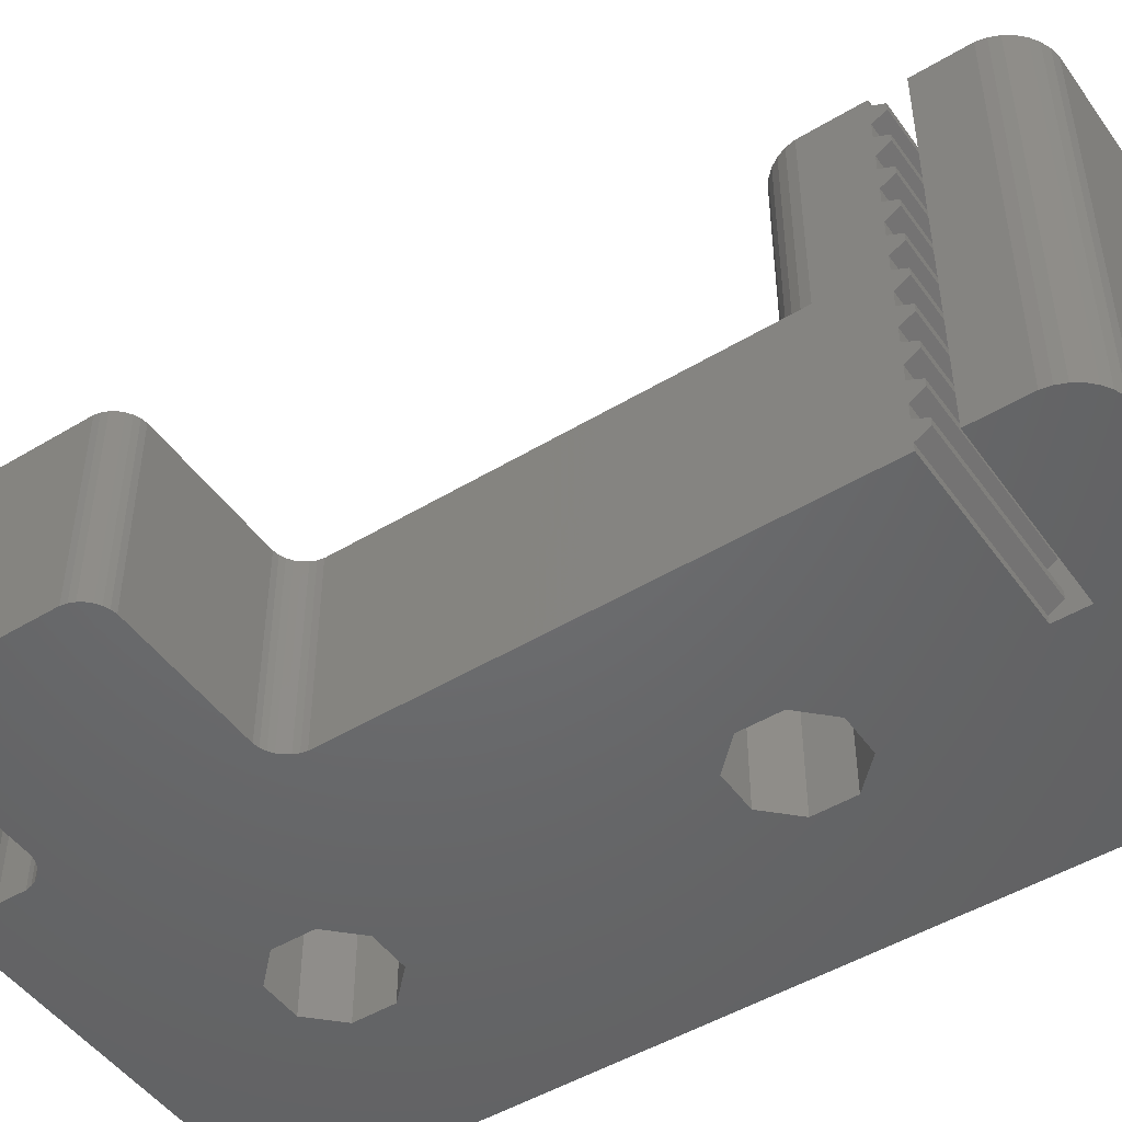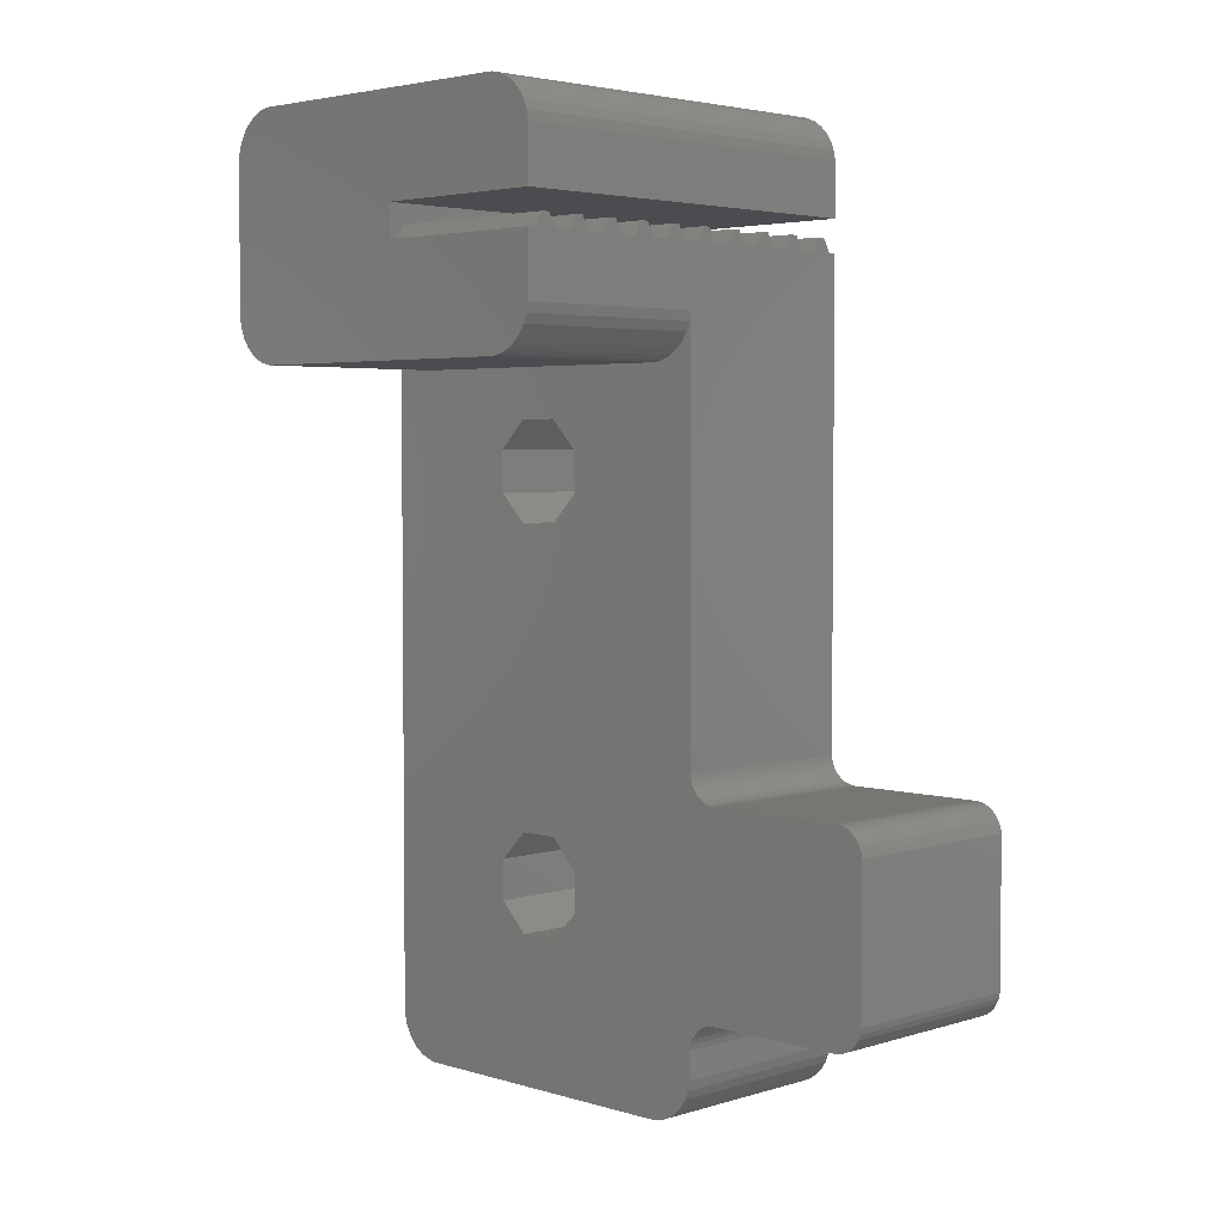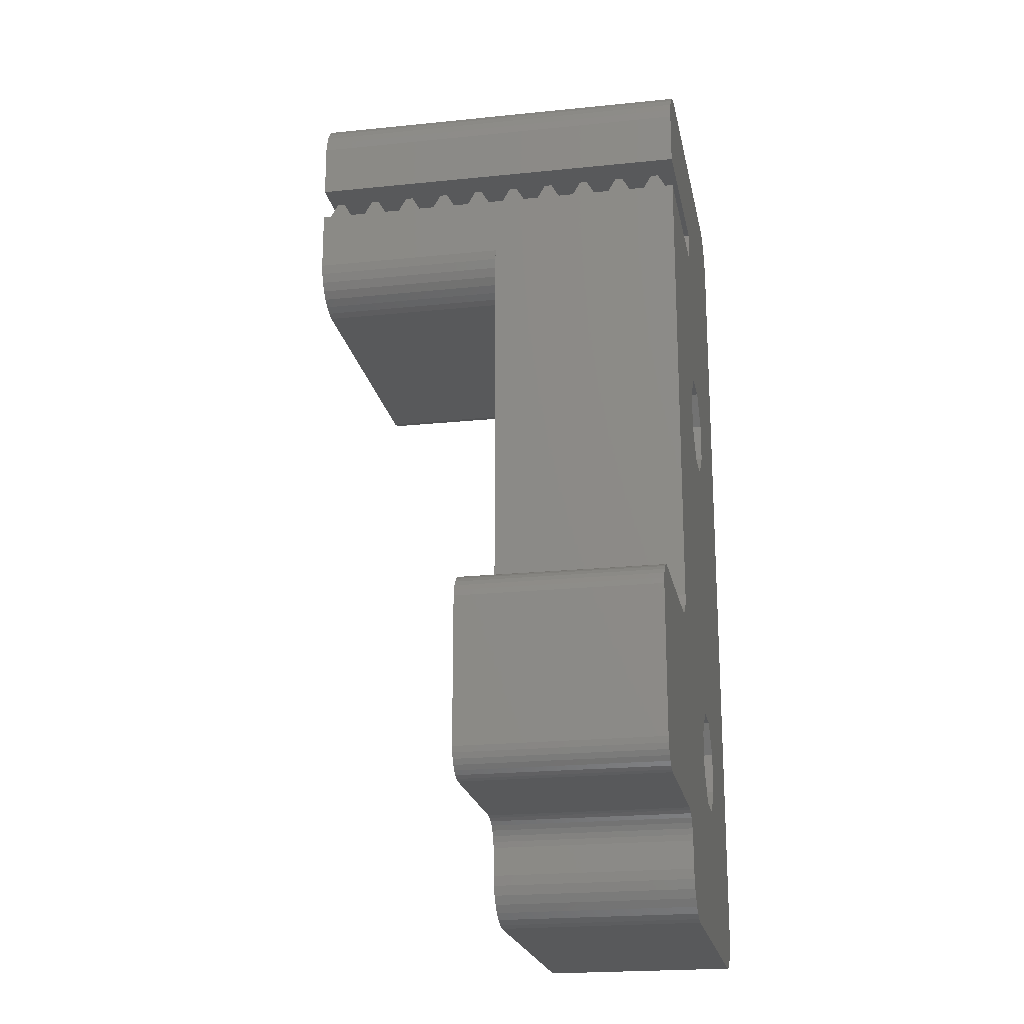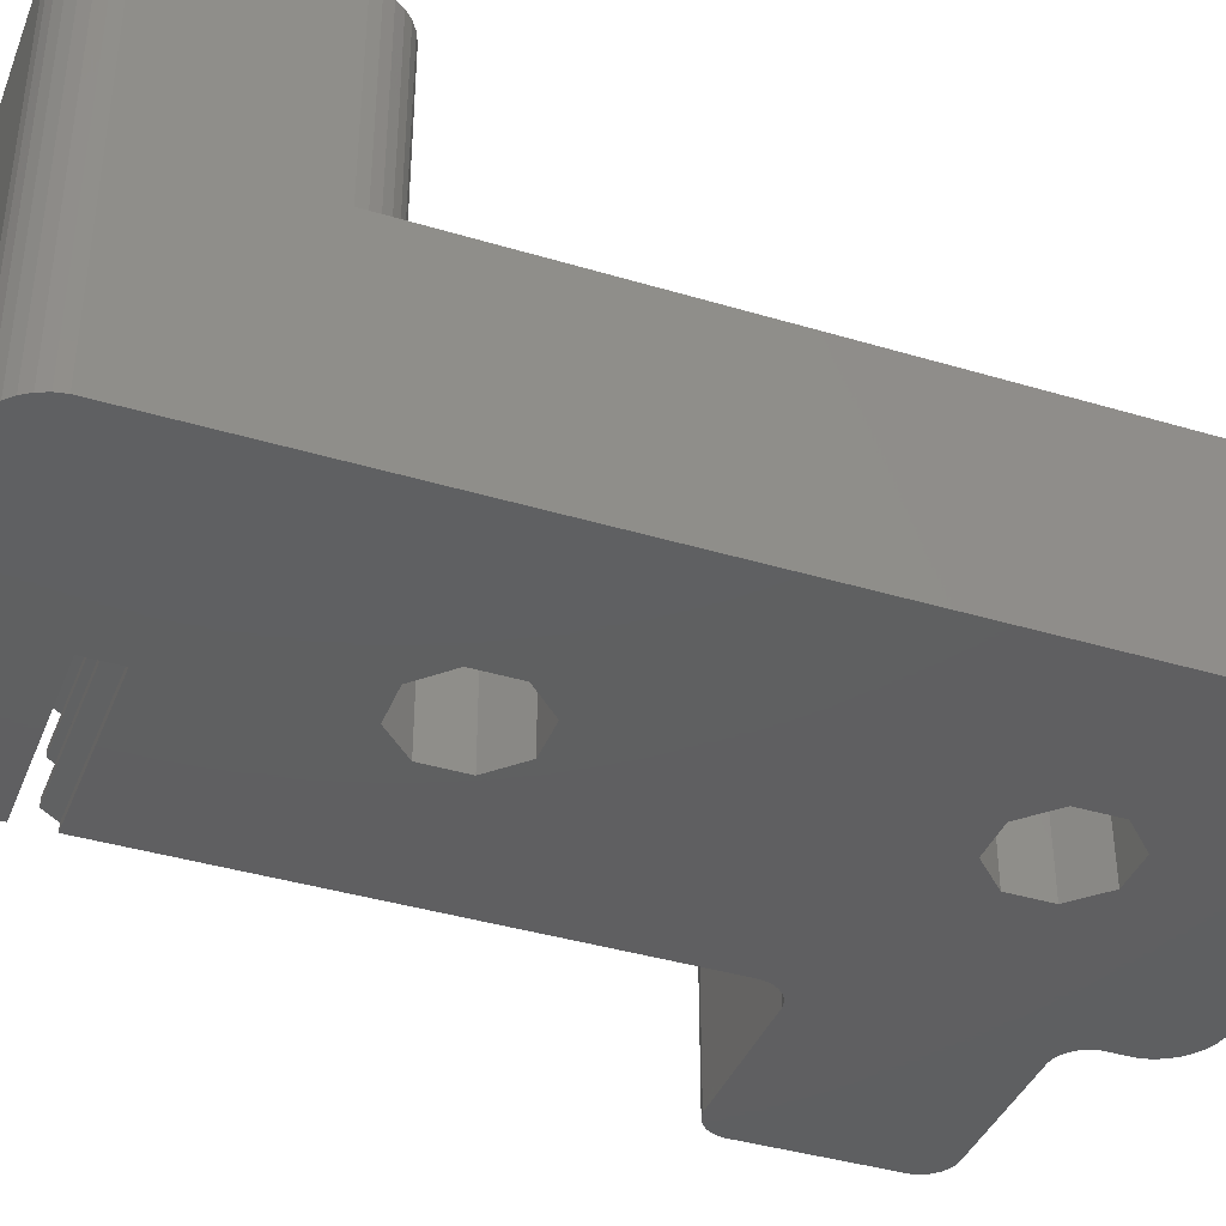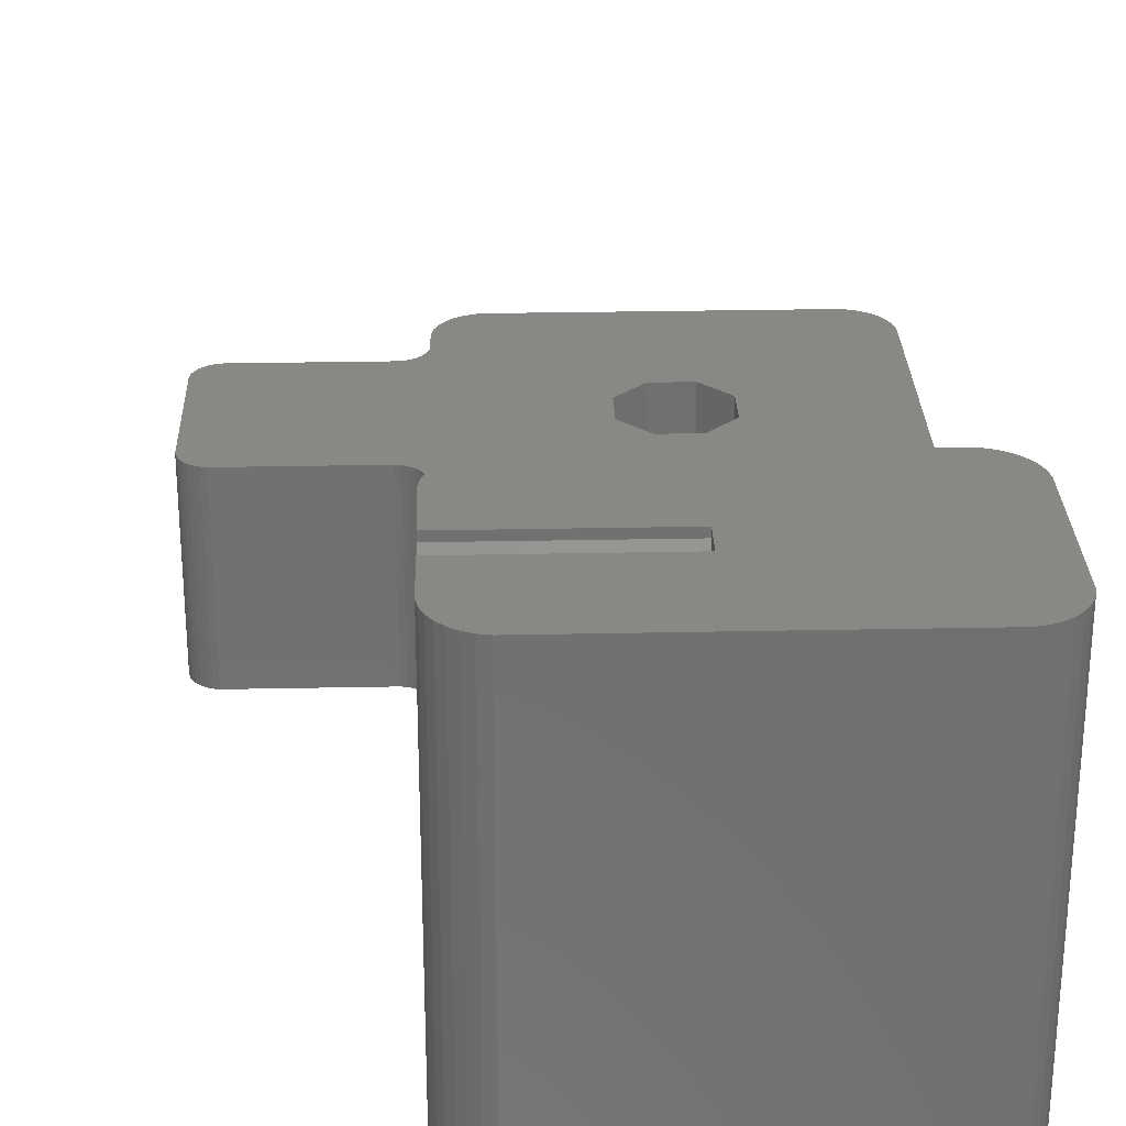
<metadata>
{"format":"stl","ext":"stl","renderer":"f3d","projection":"perspective","resolution":1024,"background":"white","views":[{"elev":-48.3,"azim":124.0,"up":"+Z"},{"elev":3.7,"azim":44.8,"up":"+Y"},{"elev":-20.9,"azim":100.6,"up":"+Y"},{"elev":-39.4,"azim":-110.5,"up":"+Z"},{"elev":27.6,"azim":178.2,"up":"+Z"}]}
</metadata>
<code>
# stl→obj: 280 verts, 564 faces
v 1.036 7.5 0
v 10 -3.648 0
v 1.036 -7.5 0
v 2.5 8.964 0
v -1.036 -7.5 0
v -1.036 7.5 0
v -2.5 -8.964 0
v -2.5 8.964 0
v 10 -16.35 0
v 1.036 -12.5 0
v 2.5 -11.04 0
v 7.746 -20 0
v -1.036 -12.5 0
v -10 -17.75 0
v -2.5 -11.04 0
v -7.746 -20 0
v 10 -17.75 0
v 9.904 -18.23 0
v 9.715 -18.68 0
v 9.442 -19.09 0
v 9.094 -19.44 0
v 8.684 -19.72 0
v 8.229 -19.9 0
v 2.5 -8.964 0
v 10 20.35 0
v 2.5 11.04 0
v 1.036 12.5 0
v 1 20.35 0
v -10 24.75 0
v -1.036 12.5 0
v 18.65 -15 0
v 20 -13.65 0
v 19.94 -13.94 0
v 20 -6.352 0
v 19.83 -14.21 0
v 18.65 -5 0
v 19.67 -14.46 0
v 19.94 -6.062 0
v 19.46 -14.67 0
v 19.83 -5.789 0
v 19.21 -14.83 0
v 19.67 -5.544 0
v 18.94 -14.94 0
v 19.46 -5.335 0
v 19.21 -5.171 0
v 18.94 -5.058 0
v 11.35 -15 0
v 11.35 -5 0
v 11.06 -15.06 0
v 11.06 -4.942 0
v 10.79 -15.17 0
v 10.79 -4.829 0
v 10.54 -15.33 0
v 10.54 -4.665 0
v 10.33 -15.54 0
v 10.33 -4.456 0
v 10.17 -15.79 0
v 10.17 -4.211 0
v 10.06 -16.06 0
v 10.06 -3.938 0
v 7.746 27 0
v 10 24.75 0
v 10 22 0
v 9.904 25.23 0
v 9.715 25.68 0
v 9.442 26.09 0
v 9.094 26.44 0
v 8.684 26.72 0
v 8.229 26.9 0
v 1 22 0
v -2.5 11.04 0
v -7.746 27 0
v -8.229 -19.9 0
v -8.684 -19.72 0
v -9.094 -19.44 0
v -8.229 26.9 0
v -9.442 -19.09 0
v -8.684 26.72 0
v -9.715 -18.68 0
v -9.094 26.44 0
v -9.904 -18.23 0
v -9.442 26.09 0
v -9.715 25.68 0
v -9.904 25.23 0
v 1.036 -7.5 10
v 10 -3.648 10
v 1.036 7.5 10
v 2.5 -8.964 10
v -1.036 7.5 10
v -1.036 -7.5 10
v -2.5 8.964 10
v -2.5 -8.964 10
v 9.904 16.77 10
v 10 17.25 10
v 9.715 16.32 10
v 9.442 15.91 10
v 9.094 15.56 10
v 8.684 15.28 10
v 8.229 15.1 10
v 2.5 -11.04 10
v 10 -16.35 10
v 1.036 -12.5 10
v 7.746 -20 10
v 10 -17.75 10
v 9.904 -18.23 10
v 9.715 -18.68 10
v 2.5 8.964 10
v 9.442 -19.09 10
v 7.746 15 10
v 9.094 -19.44 10
v 2.5 11.04 10
v 1.036 12.5 10
v -1.036 12.5 10
v -7.746 15 10
v -2.5 11.04 10
v -8.684 15.28 10
v -8.229 15.1 10
v 18.65 -5 10
v 20 -6.352 10
v 19.94 -6.062 10
v 20 -13.65 10
v 19.83 -5.789 10
v 18.65 -15 10
v 19.67 -5.544 10
v 19.94 -13.94 10
v 19.46 -5.335 10
v 19.83 -14.21 10
v 19.21 -5.171 10
v 19.67 -14.46 10
v 18.94 -5.058 10
v 19.46 -14.67 10
v 19.21 -14.83 10
v 18.94 -14.94 10
v 11.35 -5 10
v 11.35 -15 10
v 11.06 -4.942 10
v 11.06 -15.06 10
v 10.79 -4.829 10
v 10.79 -15.17 10
v 10.54 -4.665 10
v 10.54 -15.33 10
v 10.33 -4.456 10
v 10.33 -15.54 10
v 10.17 -4.211 10
v 10.17 -15.79 10
v 10.06 -3.938 10
v 10.06 -16.06 10
v 8.684 -19.72 10
v 8.229 -19.9 10
v -1.036 -12.5 10
v -7.746 -20 10
v -2.5 -11.04 10
v -9.094 15.56 10
v -10 -17.75 10
v -8.229 -19.9 10
v -8.684 -19.72 10
v -9.442 15.91 10
v -9.094 -19.44 10
v -9.715 16.32 10
v -9.442 -19.09 10
v -9.904 16.77 10
v -9.715 -18.68 10
v -10 17.25 10
v -9.904 -18.23 10
v 10 17.25 20
v 10 20.35 19.6
v 10 20.35 20
v 10 20.35 18.4
v 10 20.35 17.6
v 10 20.35 16.4
v 10 20.35 15.6
v 10 20.35 14.4
v 10 20.35 13.6
v 10 20.35 12.4
v 10 20.35 11.6
v 10 20.35 10.4
v 10 20.35 9.596
v 10 20.35 8.404
v 10 20.35 7.596
v 10 20.35 6.404
v 10 20.35 5.596
v 10 20.35 4.404
v 10 20.35 3.596
v 10 20.35 2.404
v 10 20.35 1.596
v 10 20.35 0.4041
v 10 21.05 18.81
v 10 21.05 19.19
v 10 21.05 16.81
v 10 21.05 17.19
v 10 21.05 14.81
v 10 21.05 15.19
v 10 21.05 12.81
v 10 21.05 13.19
v 10 21.05 10.81
v 10 21.05 11.19
v 10 21.05 8.808
v 10 21.05 9.192
v 10 21.05 6.808
v 10 21.05 7.192
v 10 21.05 4.808
v 10 21.05 5.192
v 10 21.05 2.808
v 10 21.05 3.192
v 10 21.05 0.8083
v 10 21.05 1.192
v 10 22 20
v 10 24.75 20
v -10 24.75 20
v -10 17.25 20
v -9.904 16.77 20
v -9.715 16.32 20
v 7.746 15 20
v -7.746 15 20
v -9.904 25.23 20
v 8.684 26.72 20
v 9.094 26.44 20
v 9.904 25.23 20
v -8.684 15.28 20
v -9.094 15.56 20
v -8.229 26.9 20
v -7.746 27 20
v 8.229 26.9 20
v 8.229 15.1 20
v 7.746 27 20
v 9.715 25.68 20
v 9.442 26.09 20
v 1 22 20
v 9.904 16.77 20
v 9.715 16.32 20
v 9.442 15.91 20
v 9.094 15.56 20
v 8.684 15.28 20
v 1 20.35 20
v -8.684 26.72 20
v -9.094 26.44 20
v -8.229 15.1 20
v -9.442 26.09 20
v -9.715 25.68 20
v -9.442 15.91 20
v 1 20.35 0.4041
v 1 21.05 0.8083
v 1 20.35 2.404
v 1 21.05 1.192
v 1 21.05 2.808
v 1 20.35 1.596
v 1 20.35 4.404
v 1 21.05 3.192
v 1 21.05 4.808
v 1 20.35 3.596
v 1 20.35 6.404
v 1 21.05 5.192
v 1 21.05 6.808
v 1 20.35 5.596
v 1 20.35 8.404
v 1 21.05 7.192
v 1 21.05 8.808
v 1 20.35 7.596
v 1 20.35 10.4
v 1 21.05 9.192
v 1 21.05 10.81
v 1 20.35 9.596
v 1 20.35 12.4
v 1 21.05 11.19
v 1 21.05 12.81
v 1 20.35 11.6
v 1 20.35 14.4
v 1 21.05 13.19
v 1 21.05 14.81
v 1 20.35 13.6
v 1 20.35 16.4
v 1 21.05 15.19
v 1 21.05 16.81
v 1 20.35 15.6
v 1 20.35 18.4
v 1 21.05 17.19
v 1 21.05 18.81
v 1 20.35 17.6
v 1 21.05 19.19
v 1 20.35 19.6
f 1 2 3
f 2 1 4
f 5 1 3
f 5 6 1
f 7 6 5
f 6 7 8
f 9 10 11
f 12 13 10
f 14 7 15
f 7 14 8
f 14 15 16
f 13 16 15
f 16 13 12
f 12 9 17
f 9 11 2
f 12 17 18
f 12 18 19
f 12 19 20
f 12 20 21
f 12 21 22
f 12 22 23
f 10 9 12
f 2 11 24
f 3 2 24
f 2 4 25
f 26 25 4
f 27 25 26
f 27 28 25
f 29 28 30
f 30 28 27
f 31 32 33
f 32 31 34
f 31 33 35
f 36 34 31
f 31 35 37
f 34 36 38
f 31 37 39
f 38 36 40
f 31 39 41
f 40 36 42
f 31 41 43
f 42 36 44
f 44 36 45
f 45 36 46
f 47 36 31
f 47 48 36
f 49 48 47
f 49 50 48
f 51 50 49
f 51 52 50
f 53 52 51
f 53 54 52
f 55 54 53
f 55 56 54
f 57 56 55
f 57 58 56
f 59 58 57
f 59 60 58
f 9 60 59
f 60 9 2
f 61 62 63
f 62 61 64
f 64 61 65
f 65 61 66
f 66 61 67
f 67 61 68
f 68 61 69
f 70 61 63
f 29 30 71
f 70 72 61
f 28 29 70
f 29 8 14
f 14 16 73
f 8 29 71
f 14 73 74
f 70 29 72
f 14 74 75
f 72 29 76
f 14 75 77
f 76 29 78
f 14 77 79
f 78 29 80
f 14 79 81
f 80 29 82
f 82 29 83
f 83 29 84
f 85 86 87
f 86 85 88
f 89 85 87
f 89 90 85
f 91 90 89
f 90 91 92
f 93 86 94
f 95 86 93
f 96 86 95
f 97 86 96
f 98 86 97
f 99 86 98
f 100 101 88
f 102 101 100
f 101 103 104
f 104 103 105
f 86 88 101
f 105 103 106
f 86 99 107
f 106 103 108
f 107 99 109
f 108 103 110
f 107 109 111
f 109 112 111
f 109 113 112
f 114 91 115
f 116 91 117
f 91 114 117
f 113 114 115
f 114 113 109
f 118 119 120
f 119 118 121
f 118 120 122
f 123 121 118
f 118 122 124
f 121 123 125
f 118 124 126
f 125 123 127
f 118 126 128
f 127 123 129
f 118 128 130
f 129 123 131
f 131 123 132
f 132 123 133
f 134 123 118
f 134 135 123
f 136 135 134
f 136 137 135
f 138 137 136
f 138 139 137
f 140 139 138
f 140 141 139
f 142 141 140
f 142 143 141
f 144 143 142
f 144 145 143
f 146 145 144
f 146 147 145
f 86 147 146
f 147 86 101
f 87 86 107
f 110 103 148
f 148 103 149
f 101 102 103
f 150 103 102
f 150 151 103
f 152 151 150
f 91 116 92
f 153 92 116
f 152 154 151
f 92 154 152
f 151 154 155
f 92 153 154
f 155 154 156
f 154 153 157
f 156 154 158
f 154 157 159
f 158 154 160
f 154 159 161
f 160 154 162
f 154 161 163
f 162 154 164
f 51 137 139
f 137 51 49
f 53 139 141
f 139 53 51
f 143 53 141
f 53 143 55
f 145 55 143
f 55 145 57
f 147 57 145
f 57 147 59
f 101 59 147
f 59 101 9
f 165 166 167
f 166 165 168
f 168 165 169
f 169 165 170
f 170 165 171
f 171 165 172
f 94 172 165
f 172 94 173
f 173 94 174
f 174 94 175
f 176 94 177
f 177 94 178
f 178 94 179
f 179 94 180
f 180 94 181
f 181 94 182
f 182 94 183
f 183 94 184
f 184 94 185
f 2 185 94
f 175 94 176
f 185 2 186
f 2 94 86
f 186 2 25
f 166 187 188
f 187 166 168
f 169 189 190
f 189 169 170
f 171 191 192
f 191 171 172
f 173 193 194
f 193 173 174
f 175 195 196
f 195 175 176
f 177 197 198
f 197 177 178
f 179 199 200
f 199 179 180
f 181 201 202
f 201 181 182
f 183 203 204
f 203 183 184
f 185 205 206
f 205 185 186
f 207 62 208
f 62 207 63
f 104 9 101
f 9 104 17
f 47 123 135
f 123 47 31
f 49 135 137
f 135 49 47
f 144 60 146
f 60 144 58
f 142 58 144
f 58 142 56
f 140 56 142
f 56 140 54
f 52 140 138
f 140 52 54
f 50 138 136
f 138 50 52
f 48 136 134
f 136 48 50
f 36 134 118
f 134 36 48
f 146 2 86
f 2 146 60
f 127 33 125
f 33 127 35
f 121 34 119
f 34 121 32
f 125 32 121
f 32 125 33
f 46 118 130
f 118 46 36
f 119 38 120
f 38 119 34
f 124 44 126
f 44 124 42
f 129 35 127
f 35 129 37
f 44 128 126
f 128 44 45
f 45 130 128
f 130 45 46
f 122 42 124
f 42 122 40
f 120 40 122
f 40 120 38
f 31 133 123
f 133 31 43
f 41 131 132
f 131 41 39
f 43 132 133
f 132 43 41
f 131 37 129
f 37 131 39
f 79 164 81
f 164 79 162
f 81 154 14
f 154 81 164
f 75 156 158
f 156 75 74
f 77 162 79
f 162 77 160
f 29 163 209
f 14 163 29
f 163 14 154
f 209 163 210
f 105 17 104
f 17 105 18
f 106 18 105
f 18 106 19
f 108 19 106
f 19 108 20
f 16 103 151
f 103 16 12
f 73 151 155
f 151 73 16
f 75 160 77
f 160 75 158
f 74 155 156
f 155 74 73
f 23 148 149
f 148 23 22
f 22 110 148
f 110 22 21
f 12 149 103
f 149 12 23
f 110 20 108
f 20 110 21
f 159 211 161
f 211 159 212
f 114 213 214
f 213 114 109
f 29 215 84
f 215 29 209
f 67 216 217
f 216 67 68
f 208 64 218
f 64 208 62
f 153 219 220
f 219 153 116
f 72 221 222
f 221 72 76
f 68 223 216
f 223 68 69
f 161 210 163
f 210 161 211
f 109 224 213
f 224 109 99
f 225 208 218
f 225 218 226
f 225 226 227
f 225 227 217
f 225 217 216
f 225 216 223
f 208 225 207
f 225 228 207
f 209 228 222
f 222 228 225
f 213 165 167
f 165 213 229
f 229 213 230
f 230 213 231
f 231 213 232
f 232 213 233
f 233 213 224
f 234 213 167
f 228 209 234
f 234 214 213
f 209 222 221
f 210 234 209
f 209 221 235
f 234 210 214
f 209 235 236
f 214 210 237
f 209 236 238
f 237 210 219
f 209 238 239
f 219 210 220
f 209 239 215
f 220 210 240
f 240 210 212
f 212 210 211
f 157 212 159
f 212 157 240
f 78 236 235
f 236 78 80
f 69 225 223
f 225 69 61
f 61 222 225
f 222 61 72
f 76 235 221
f 235 76 78
f 218 65 226
f 65 218 64
f 117 214 237
f 214 117 114
f 153 240 157
f 240 153 220
f 84 239 83
f 239 84 215
f 83 238 82
f 238 83 239
f 226 66 227
f 66 226 65
f 229 94 165
f 94 229 93
f 116 237 219
f 237 116 117
f 230 93 229
f 93 230 95
f 98 232 233
f 232 98 97
f 99 233 224
f 233 99 98
f 82 236 80
f 236 82 238
f 227 67 217
f 67 227 66
f 232 96 231
f 96 232 97
f 231 95 230
f 95 231 96
f 7 90 92
f 90 7 5
f 10 100 11
f 100 10 102
f 3 88 85
f 88 3 24
f 5 85 90
f 85 5 3
f 11 88 24
f 88 11 100
f 152 7 92
f 7 152 15
f 10 150 102
f 150 10 13
f 150 15 152
f 15 150 13
f 115 30 113
f 30 115 71
f 4 111 26
f 111 4 107
f 6 91 89
f 91 6 8
f 26 112 27
f 112 26 111
f 30 112 113
f 112 30 27
f 91 71 115
f 71 91 8
f 1 89 87
f 89 1 6
f 4 87 107
f 87 4 1
f 241 205 186
f 205 241 242
f 243 244 245
f 244 243 246
f 247 248 249
f 248 247 250
f 251 252 253
f 252 251 254
f 255 256 257
f 256 255 258
f 259 260 261
f 260 259 262
f 263 264 265
f 264 263 266
f 267 268 269
f 268 267 270
f 271 272 273
f 272 271 274
f 275 276 277
f 276 275 278
f 277 228 279
f 234 279 228
f 279 234 280
f 276 228 277
f 273 228 276
f 272 228 273
f 269 228 272
f 268 228 269
f 265 228 268
f 264 228 265
f 261 228 264
f 228 261 70
f 260 70 261
f 257 70 260
f 256 70 257
f 253 70 256
f 252 70 253
f 249 70 252
f 248 70 249
f 245 70 248
f 244 70 245
f 242 70 244
f 28 242 241
f 242 28 70
f 25 241 186
f 241 25 28
f 244 185 206
f 185 244 246
f 185 243 184
f 243 185 246
f 243 203 184
f 203 243 245
f 248 183 204
f 183 248 250
f 247 201 182
f 201 247 249
f 183 247 182
f 247 183 250
f 252 181 202
f 181 252 254
f 251 199 180
f 199 251 253
f 181 251 180
f 251 181 254
f 256 179 200
f 179 256 258
f 179 255 178
f 255 179 258
f 255 197 178
f 197 255 257
f 260 177 198
f 177 260 262
f 259 195 176
f 195 259 261
f 177 259 176
f 259 177 262
f 264 175 196
f 175 264 266
f 175 263 174
f 263 175 266
f 263 193 174
f 193 263 265
f 268 173 194
f 173 268 270
f 267 191 172
f 191 267 269
f 173 267 172
f 267 173 270
f 272 171 192
f 171 272 274
f 171 271 170
f 271 171 274
f 271 189 170
f 189 271 273
f 276 169 190
f 169 276 278
f 275 187 168
f 187 275 277
f 169 275 168
f 275 169 278
f 279 166 188
f 166 279 280
f 166 234 167
f 234 166 280
f 187 279 188
f 279 187 277
f 189 276 190
f 276 189 273
f 191 272 192
f 272 191 269
f 193 268 194
f 268 193 265
f 195 264 196
f 264 195 261
f 197 260 198
f 260 197 257
f 199 256 200
f 256 199 253
f 201 252 202
f 252 201 249
f 203 248 204
f 248 203 245
f 205 244 206
f 244 205 242
f 70 207 228
f 207 70 63

</code>
